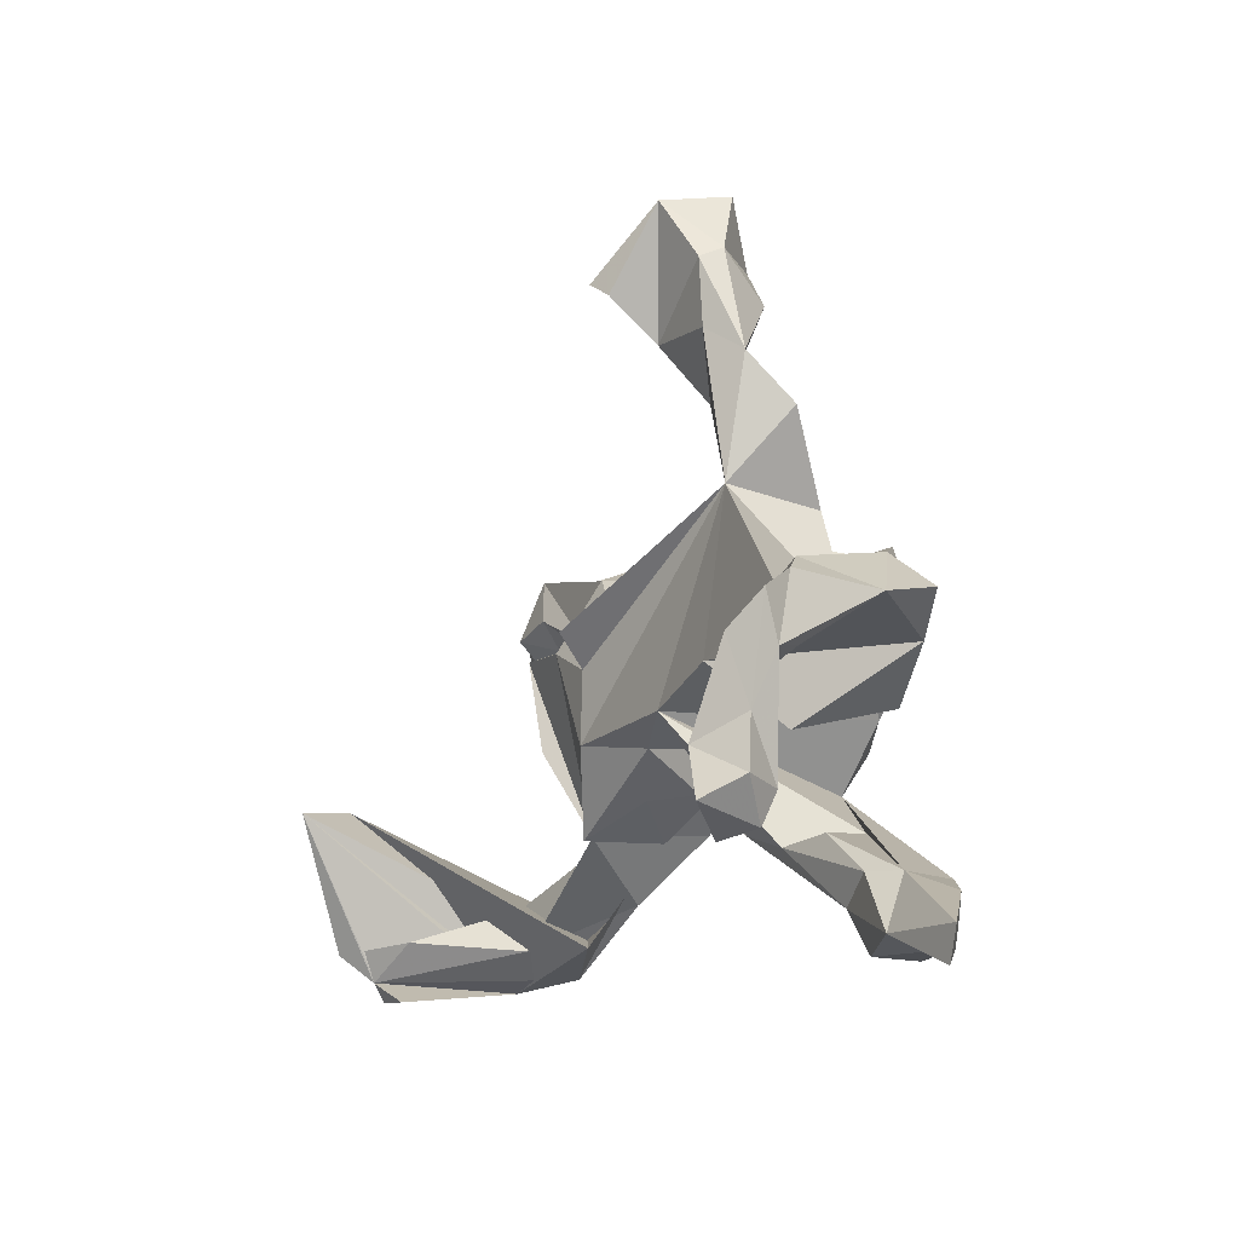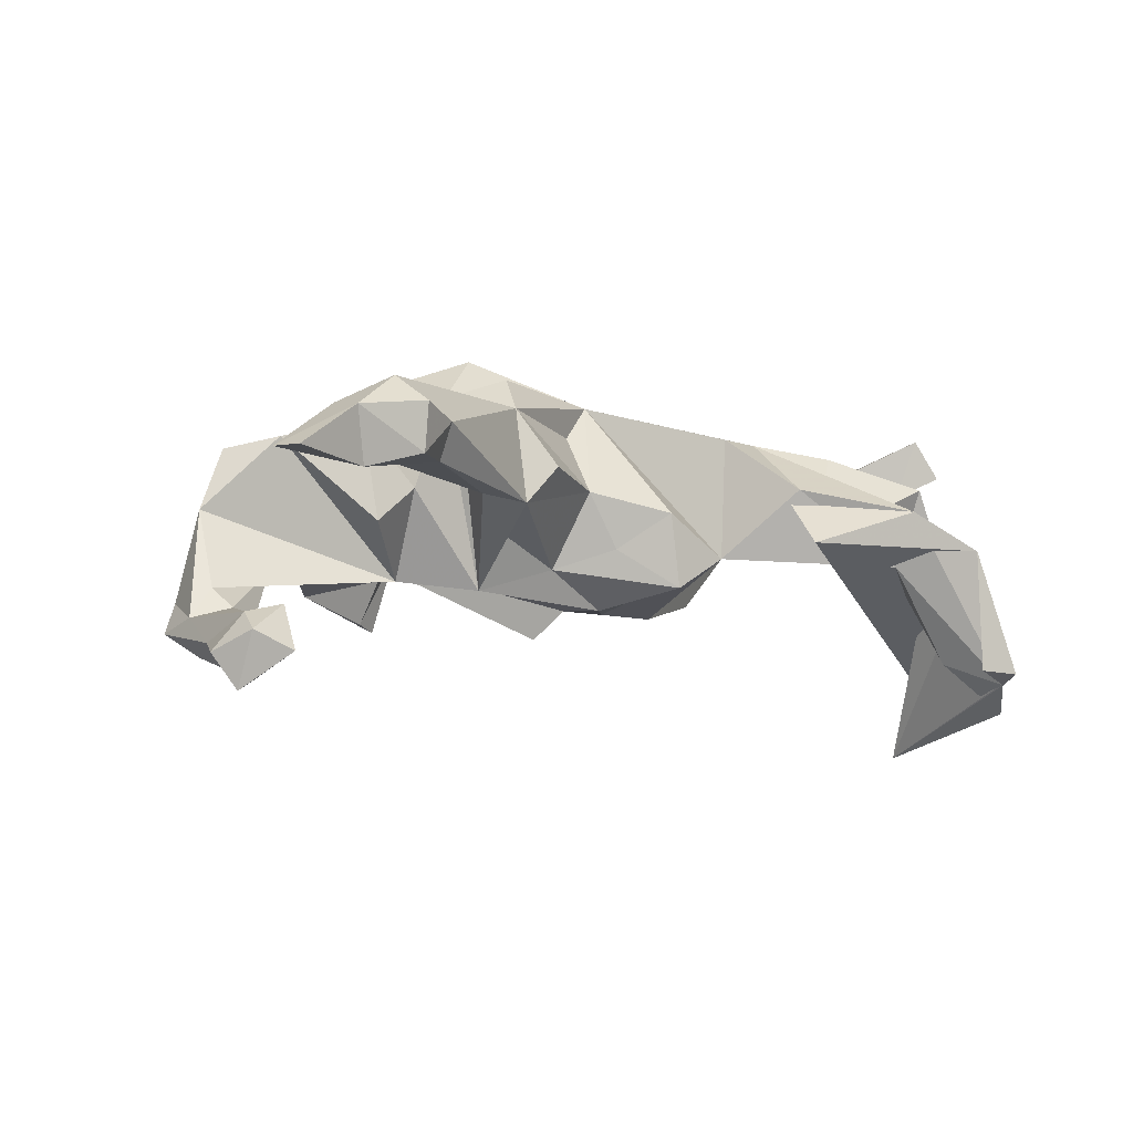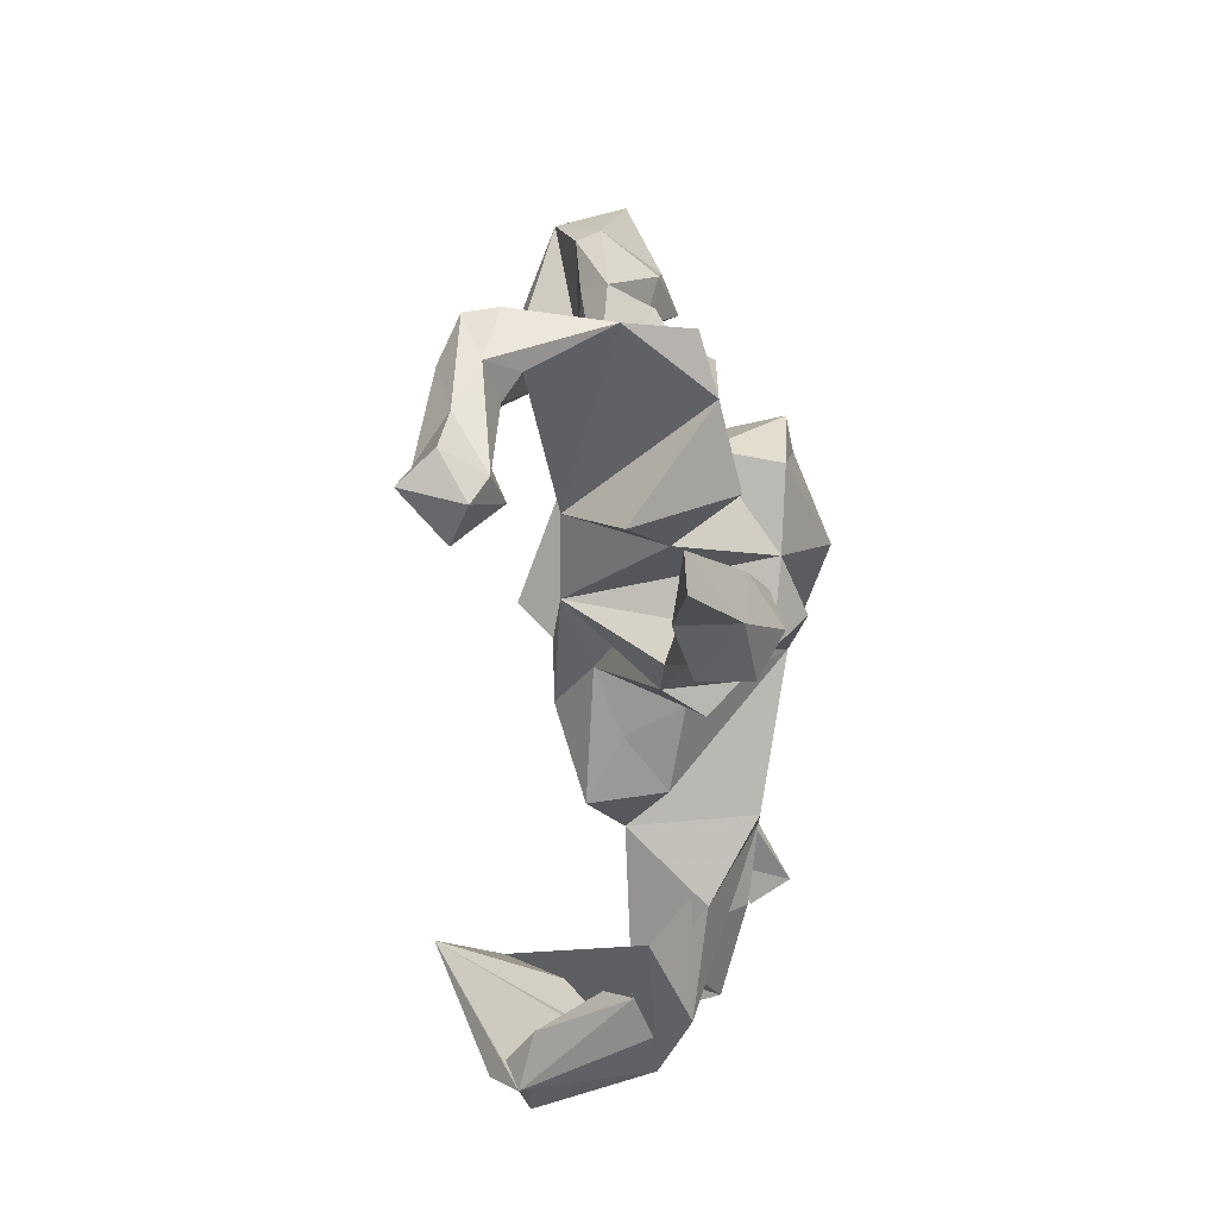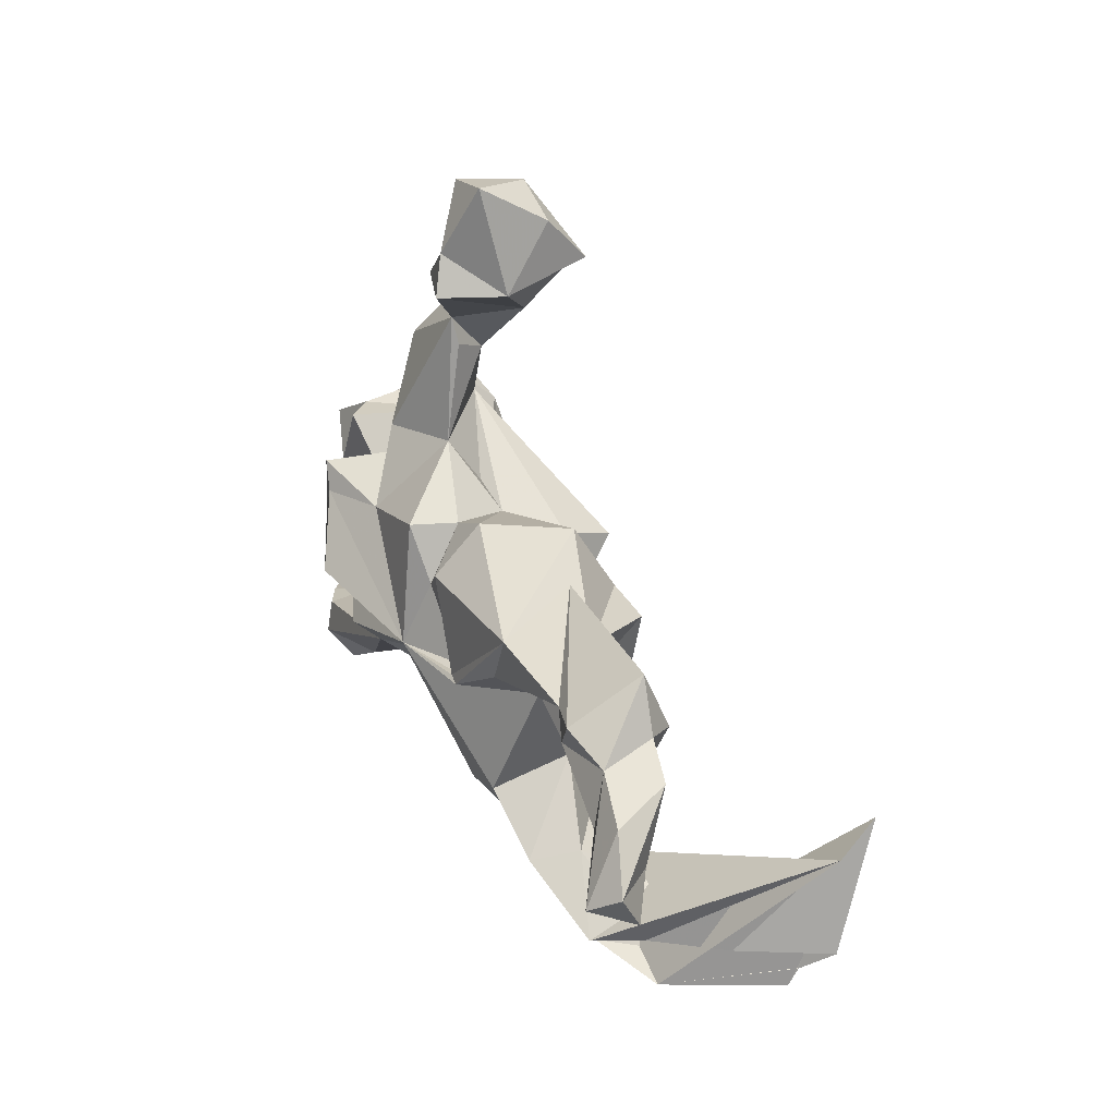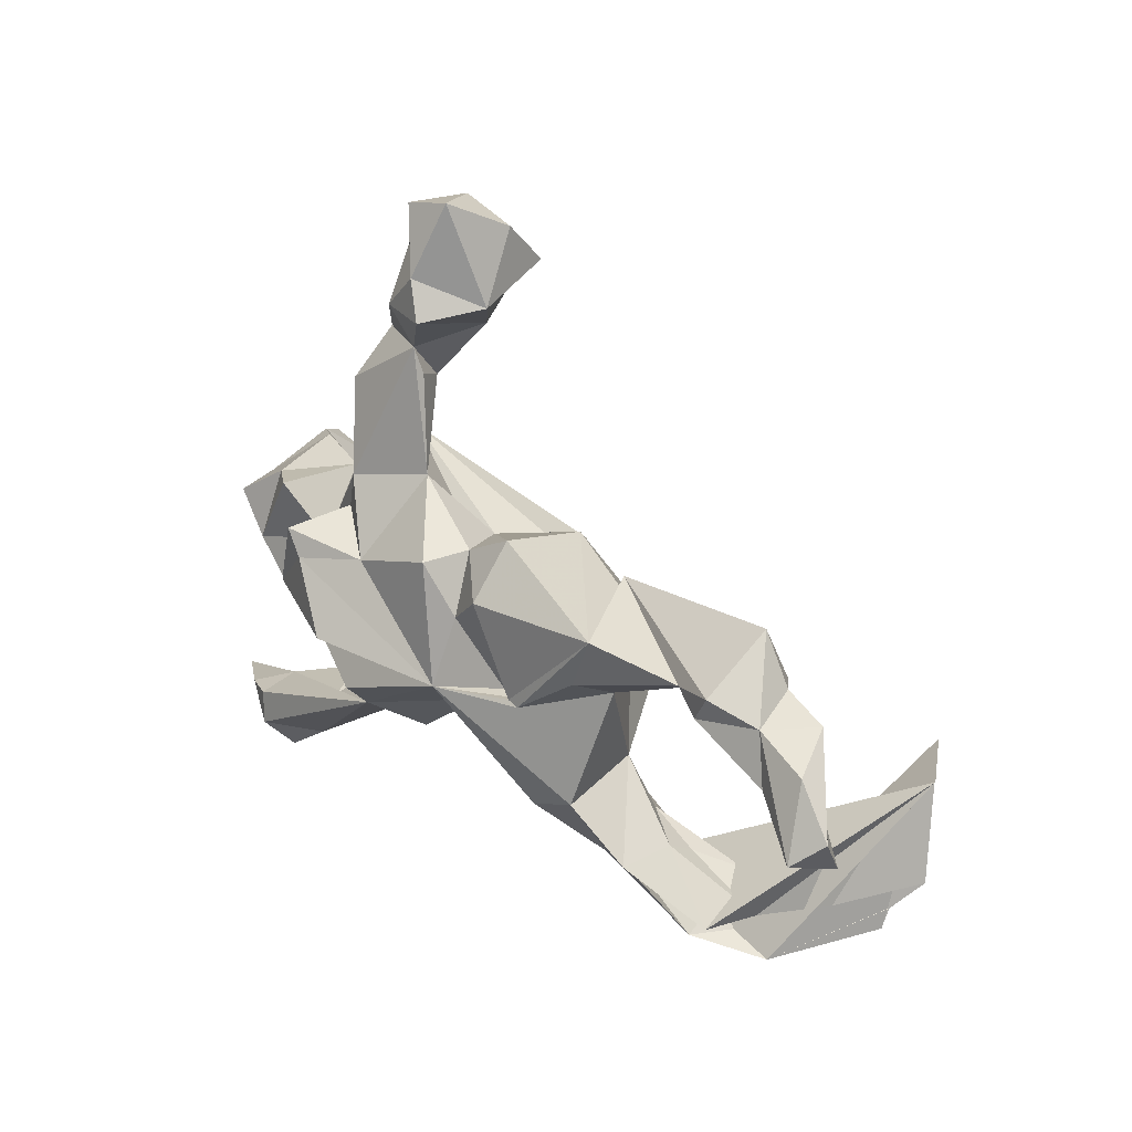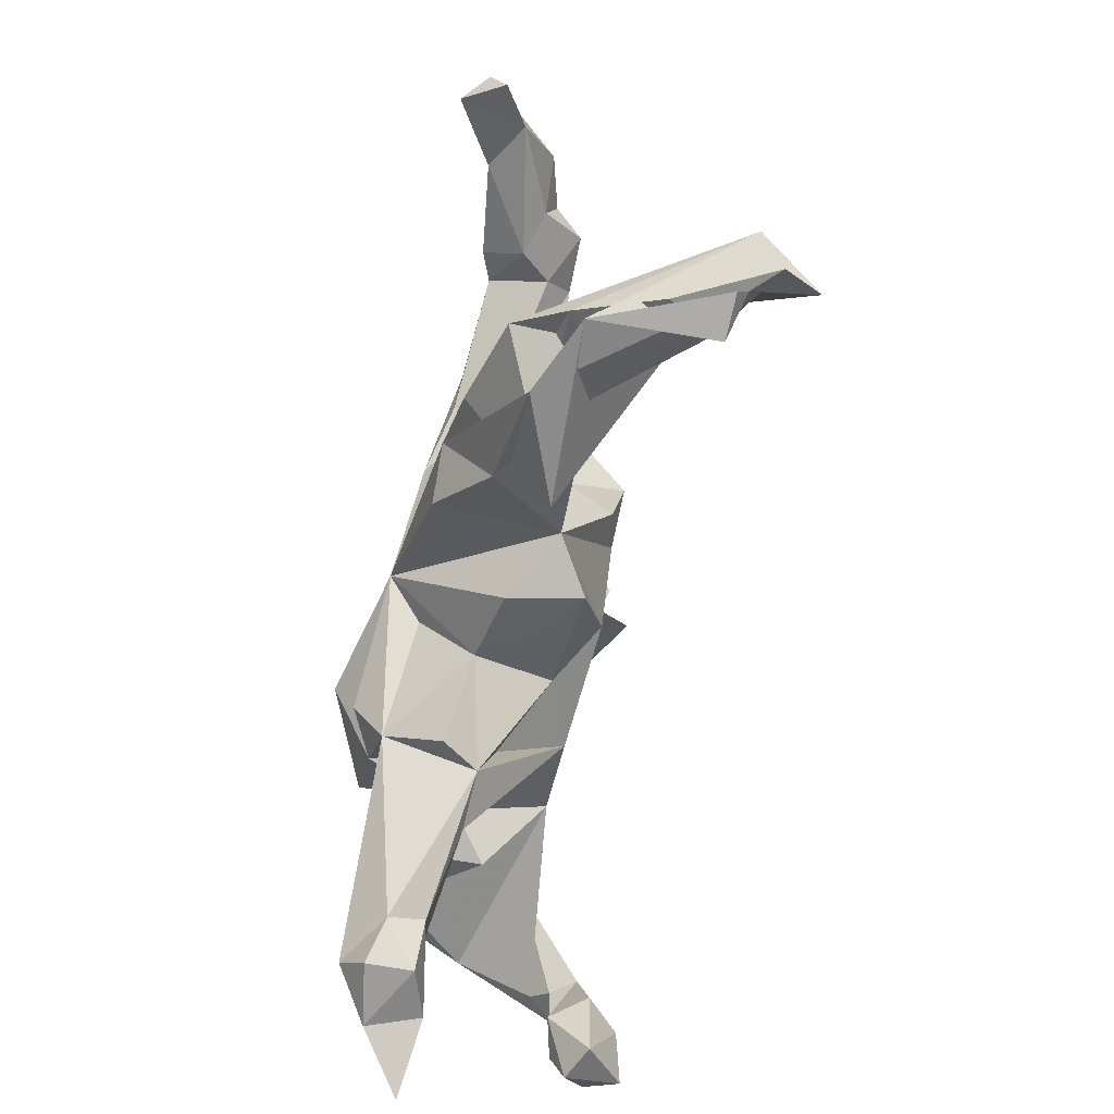
<metadata>
{"format":"obj","ext":"obj","renderer":"f3d","projection":"perspective","resolution":1024,"background":"white","views":[{"elev":-14.6,"azim":-111.3,"up":"+Y"},{"elev":-0.6,"azim":-25.7,"up":"+Z"},{"elev":-40.8,"azim":-84.2,"up":"+Y"},{"elev":40.0,"azim":69.0,"up":"+Y"},{"elev":36.4,"azim":48.1,"up":"+Y"},{"elev":-71.9,"azim":83.2,"up":"+Y"}]}
</metadata>
<code>
v 0.8647 0.1401 0.1173
v 0.8634 0.07753 0.08902
v 0.6775 -0.375 -0.2779
v 0.7061 -0.3298 -0.3286
v 0.8306 0.1011 0.1591
v 0.7977 0.1173 0.05375
v 0.6338 -0.1149 -0.4153
v 0.6435 -0.3247 -0.1728
v 0.5979 -0.318 -0.2444
v 0.7895 0.2002 0.09498
v 0.6811 -0.4058 -0.2588
v 0.7421 0.214 0.002785
v 0.6103 -0.4115 -0.2513
v 0.7265 0.1436 0.1053
v 0.6575 0.2225 -0.01311
v 0.7144 -0.09494 -0.3127
v 0.6873 0.2141 0.0755
v 0.6152 -0.3897 -0.05571
v 0.6026 0.2306 0.09941
v 0.66 0.1561 0.005832
v 0.619 0.1961 -0.05552
v 0.6019 0.2976 -0.01983
v 0.58 0.1814 0.09875
v 0.5933 0.1434 0.03404
v 0.49 -0.3375 -0.08189
v 0.5307 0.2048 0.08423
v 0.5262 0.2105 -0.04839
v 0.5259 -0.2681 -0.08371
v 0.3447 0.1299 -0.04315
v 0.5479 0.1679 -0.01058
v 0.6023 -0.2878 -0.03735
v 0.3589 0.06908 0.05105
v 0.5731 -0.2856 0.04744
v 0.2986 0.2229 -0.02344
v 0.3272 -0.3507 -0.04282
v 0.3703 -0.2089 -0.03453
v 0.4579 -0.2022 0.01738
v 0.4657 -0.2336 -0.02585
v 0.4999 -0.3768 0.007928
v 0.3422 -0.279 0.04528
v 0.342 -0.1303 0.1252
v 0.4383 -0.2133 0.09964
v 0.3363 0.1064 0.1168
v 0.3294 -0.1118 -0.01148
v 0.3652 0.2009 0.1104
v 0.2665 -0.00754 -0.07177
v 0.2429 0.0653 -0.1711
v 0.2426 -0.07185 -0.1487
v 0.2591 -0.1781 0.1303
v 0.2417 -0.1965 -0.06822
v 0.1465 0.05747 -0.1625
v 0.08045 -0.01288 0.1874
v 0.2483 0.02646 0.1521
v 0.2249 0.02727 0.1508
v 0.1106 0.168 -0.1039
v 0.1897 0.01109 0.1262
v 0.1362 -0.2181 0.005605
v 0.1248 0.2383 0.06335
v 0.06024 -0.1712 -0.05316
v 0.1365 0.1627 0.1446
v 0.06525 -0.09689 -0.154
v 0.05287 0.01303 -0.1555
v 0.1509 -0.2191 -0.1161
v 0.01692 0.05622 -0.2048
v -0.1477 -0.0865 -0.1205
v 0.0398 0.1004 -0.1168
v 0.07848 0.0968 0.1341
v 0.04215 0.1801 0.07192
v 0.01704 -0.1604 0.04
v -0.05173 0.5311 -0.05346
v -0.1012 0.2364 0.03828
v -0.02841 -0.1134 -0.0866
v -0.1118 0.4606 -0.1027
v -0.006043 0.1416 -0.02111
v -0.1247 0.522 -0.1841
v -0.1369 -0.2506 0.0162
v -0.09086 0.6299 -0.1368
v -0.09743 0.5244 0.05076
v 0.01722 0.1781 0.1472
v -0.09102 0.5479 -0.2007
v -0.2466 0.219 -0.05884
v 0.02405 -0.05835 0.1327
v -0.1891 0.6506 -0.1328
v -0.08849 -0.2637 0.07348
v -0.1684 0.4322 0.00292
v -0.08555 0.1534 -0.01131
v -0.1512 -0.1332 -0.01164
v -0.1194 0.695 -0.03287
v -0.1778 0.3555 -0.05018
v -0.2416 0.5511 -0.09368
v -0.275 -0.04377 -0.1059
v -0.1357 0.5801 0.02857
v -0.2243 -0.2796 0.02832
v -0.152 0.388 -0.002328
v -0.1966 0.6708 -0.02071
v -0.128 -0.000104 0.2589
v -0.111 -0.1143 0.2204
v -0.2422 0.5699 -0.05472
v -0.2206 0.2039 0.09908
v -0.1951 0.5092 0.02825
v -0.1301 0.1096 0.161
v -0.2368 0.4475 -0.08635
v -0.2803 0.4061 -0.04117
v -0.1249 -0.1828 0.1692
v -0.3129 0.02348 0.09609
v -0.2688 -0.1112 0.04264
v -0.2935 0.3303 0.03002
v -0.3349 -0.3754 0.06891
v -0.2224 0.1461 0.1068
v -0.2268 0.08817 0.2148
v -0.2618 0.1265 0.2076
v -0.251 -0.2571 0.1426
v -0.3047 -0.2701 0.05633
v -0.207 -0.08661 0.1893
v -0.297 0.000447 0.204
v -0.3438 -0.1441 -0.0109
v -0.4346 -0.3374 0.1035
v -0.3535 -0.1051 0.1446
v -0.4673 0.0169 -0.08827
v -0.325 -0.3983 0.1269
v -0.4685 -0.04081 0.1238
v -0.3981 0.1057 0.1184
v -0.3906 -0.3342 0.06803
v -0.4725 -0.426 0.05618
v -0.4128 -0.3933 0.1924
v -0.522 -0.2162 -0.2054
v -0.5735 -0.2278 -0.2541
v -0.5446 -0.3384 -0.2069
v -0.3861 -0.4439 0.07699
v -0.4688 0.07462 0.07304
v -0.3809 -0.4458 0.1529
v -0.5444 -0.124 -0.1883
v -0.488 -0.4426 0.1451
v -0.5675 0.02472 -0.1046
v -0.629 -0.00931 -0.1412
v -0.4342 -0.3452 0.1757
v -0.596 -0.09691 -0.1158
v -0.5374 -0.2662 -0.1394
v -0.5921 -0.01518 0.006849
v -0.6144 -0.09302 -0.2231
v -0.5715 -0.1239 -0.146
v -0.6202 -0.3042 -0.2647
v -0.5464 0.0111 0.1044
v -0.6024 -0.2797 -0.1502
v -0.6058 -0.329 -0.1745
v -0.6328 -0.193 -0.198
v -0.6515 -0.2727 -0.2091
v -0.4974 -0.3695 0.151
v -0.6358 -0.1115 -0.1614
v -0.6558 -0.04374 -0.1875
v -0.5864 -0.4783 0.08319
v -0.6091 -0.428 0.08206
f 55 51 66
f 62 66 51
f 74 55 66
f 29 51 55
f 119 105 81
f 99 81 105
f 91 119 81
f 122 105 119
f 71 81 89
f 102 89 81
f 103 102 81
f 73 89 102
f 61 62 51
f 64 66 62
f 81 64 62
f 81 66 64
f 65 91 81
f 134 130 119
f 122 119 130
f 139 130 134
f 135 139 134
f 143 130 139
f 121 130 143
f 121 143 139
f 74 66 81
f 107 103 81
f 103 90 102
f 73 102 90
f 98 90 103
f 75 80 70
f 77 70 80
f 73 75 70
f 83 80 75
f 77 80 83
f 73 83 75
f 90 83 73
f 98 83 90
f 88 77 83
f 70 77 88
f 52 53 54
f 45 54 53
f 56 52 54
f 32 53 52
f 43 53 32
f 41 32 52
f 44 32 41
f 49 41 52
f 40 41 49
f 42 44 41
f 37 44 42
f 35 42 41
f 39 35 41
f 33 42 35
f 16 33 35
f 37 42 33
f 34 45 26
f 43 26 45
f 23 19 26
f 34 26 19
f 24 23 26
f 17 19 23
f 22 19 17
f 17 10 12
f 1 12 10
f 15 17 12
f 14 17 23
f 23 24 14
f 6 14 24
f 5 17 14
f 5 10 17
f 5 14 6
f 20 6 24
f 6 12 1
f 5 1 10
f 2 6 1
f 20 12 6
f 5 6 2
f 5 2 1
f 99 105 109
f 111 109 105
f 74 81 86
f 71 86 81
f 71 74 86
f 58 55 74
f 47 51 29
f 45 29 55
f 122 130 121
f 50 51 47
f 46 48 47
f 50 47 48
f 29 46 47
f 44 48 46
f 65 72 87
f 76 87 72
f 76 65 87
f 32 44 46
f 50 48 44
f 91 116 121
f 118 121 116
f 139 91 121
f 105 121 118
f 106 118 116
f 105 118 106
f 91 106 116
f 91 65 106
f 114 106 65
f 93 65 76
f 69 76 72
f 59 69 72
f 84 76 69
f 63 59 72
f 57 69 59
f 45 53 43
f 30 43 32
f 115 114 96
f 52 96 114
f 110 115 96
f 105 114 115
f 152 117 124
f 123 124 117
f 151 152 124
f 148 117 152
f 7 3 4
f 9 4 3
f 8 7 4
f 11 3 7
f 8 4 9
f 28 8 9
f 25 9 3
f 18 3 13
f 11 13 3
f 124 123 108
f 93 108 123
f 129 124 108
f 61 50 63
f 57 63 50
f 51 50 61
f 72 61 63
f 65 61 72
f 81 62 61
f 65 81 61
f 137 91 139
f 97 52 114
f 104 52 97
f 104 97 114
f 52 104 82
f 69 82 104
f 69 52 82
f 60 56 54
f 67 52 56
f 65 104 114
f 50 49 52
f 36 44 37
f 40 49 50
f 57 50 52
f 39 41 40
f 31 37 33
f 16 31 33
f 38 37 31
f 28 38 31
f 36 37 38
f 25 39 40
f 18 35 39
f 18 16 35
f 7 31 16
f 7 16 18
f 29 34 22
f 19 22 34
f 22 17 15
f 21 22 15
f 20 15 12
f 58 60 45
f 54 45 60
f 30 26 43
f 24 26 30
f 20 24 30
f 21 15 20
f 67 56 60
f 110 96 52
f 59 63 57
f 119 91 137
f 141 119 137
f 132 119 141
f 149 141 137
f 104 117 136
f 148 136 117
f 117 112 113
f 93 113 112
f 123 117 113
f 104 112 117
f 104 76 84
f 69 104 84
f 25 28 9
f 31 8 28
f 133 125 148
f 136 148 125
f 152 133 148
f 104 136 125
f 120 104 125
f 76 104 120
f 131 120 125
f 108 76 120
f 36 28 25
f 50 36 25
f 38 28 36
f 39 25 3
f 18 39 3
f 125 133 131
f 129 131 133
f 129 120 131
f 11 18 13
f 7 18 11
f 100 78 92
f 70 92 78
f 98 100 92
f 85 78 100
f 73 70 78
f 88 92 70
f 44 36 50
f 40 50 25
f 52 69 57
f 65 112 104
f 7 8 31
f 27 29 22
f 68 60 58
f 74 68 58
f 67 60 68
f 45 34 29
f 32 29 27
f 71 68 74
f 79 52 67
f 111 115 110
f 110 52 101
f 79 101 52
f 111 110 101
f 105 115 111
f 30 21 20
f 27 21 30
f 32 27 30
f 22 21 27
f 46 29 32
f 79 67 68
f 71 79 68
f 101 79 71
f 99 101 71
f 109 111 101
f 105 122 121
f 114 105 106
f 65 93 112
f 95 92 88
f 83 95 88
f 98 92 95
f 103 100 98
f 103 85 100
f 73 78 85
f 89 73 85
f 89 85 94
f 71 94 85
f 99 71 85
f 89 94 71
f 107 99 85
f 103 107 85
f 81 99 107
f 101 99 109
f 45 55 58
f 149 137 139
f 132 134 119
f 135 134 132
f 149 139 135
f 138 145 128
f 142 128 145
f 126 138 128
f 144 145 138
f 132 144 138
f 147 145 144
f 127 126 128
f 132 138 126
f 146 147 144
f 142 145 147
f 140 126 127
f 140 132 126
f 141 144 132
f 149 144 141
f 146 144 149
f 150 146 149
f 127 147 146
f 135 132 140
f 140 146 150
f 135 150 149
f 150 135 140
f 142 127 128
f 147 127 142
f 140 127 146
f 93 123 113
f 108 93 76
f 129 108 120
f 152 151 133
f 124 133 151
f 124 129 133
f 98 95 83

</code>
